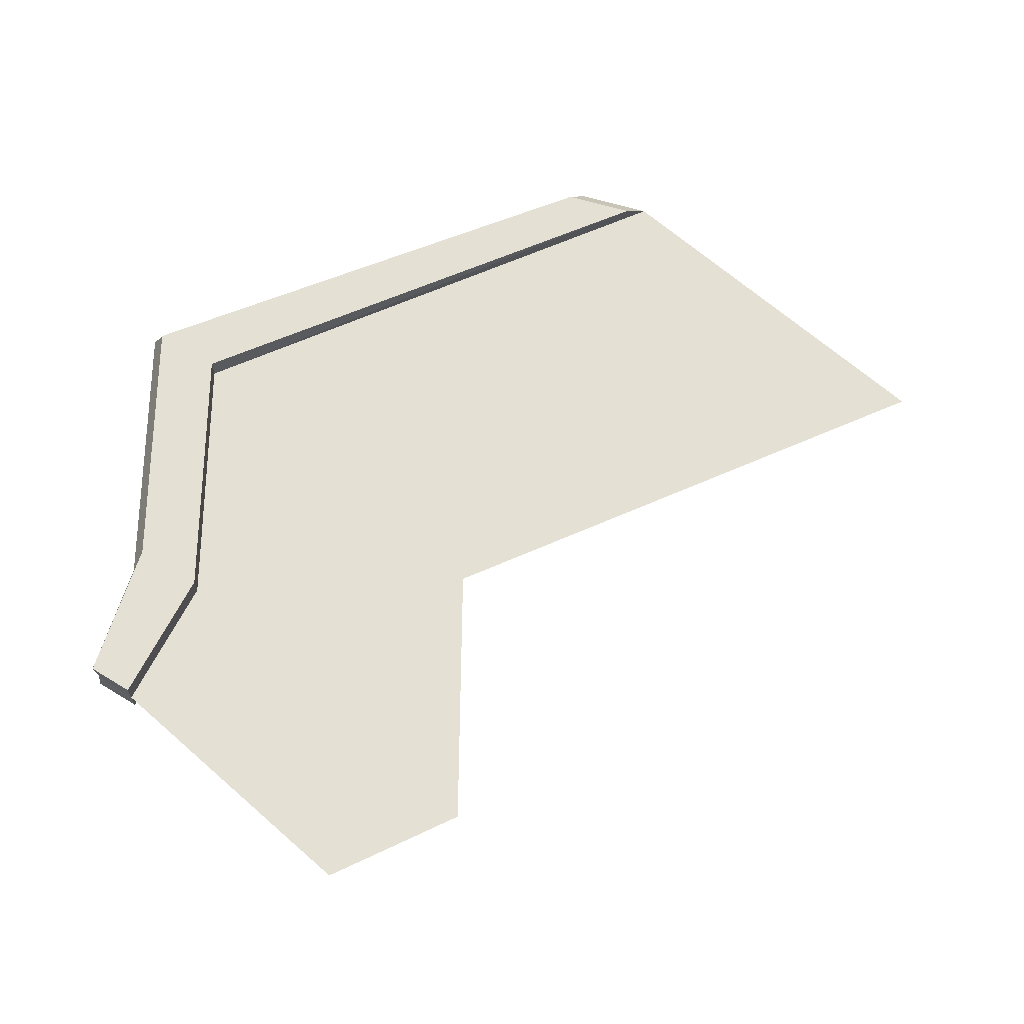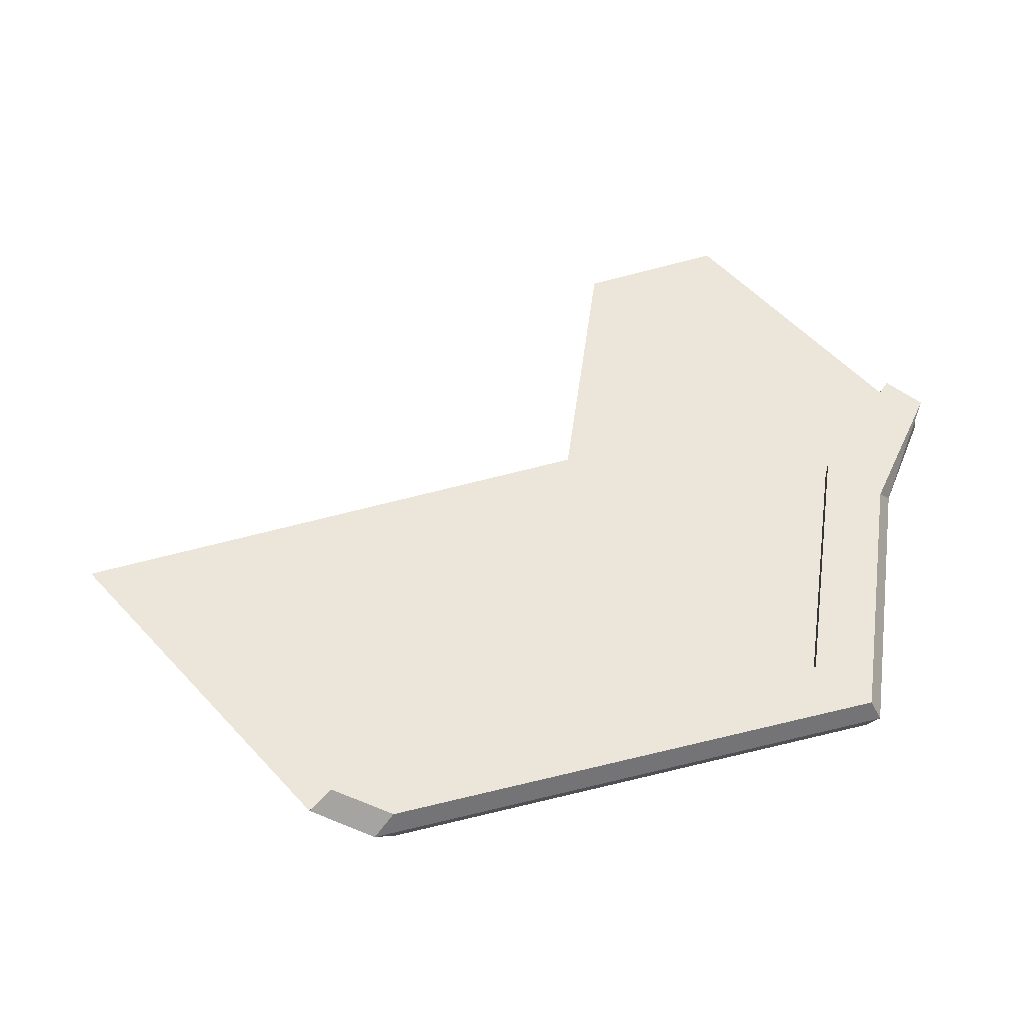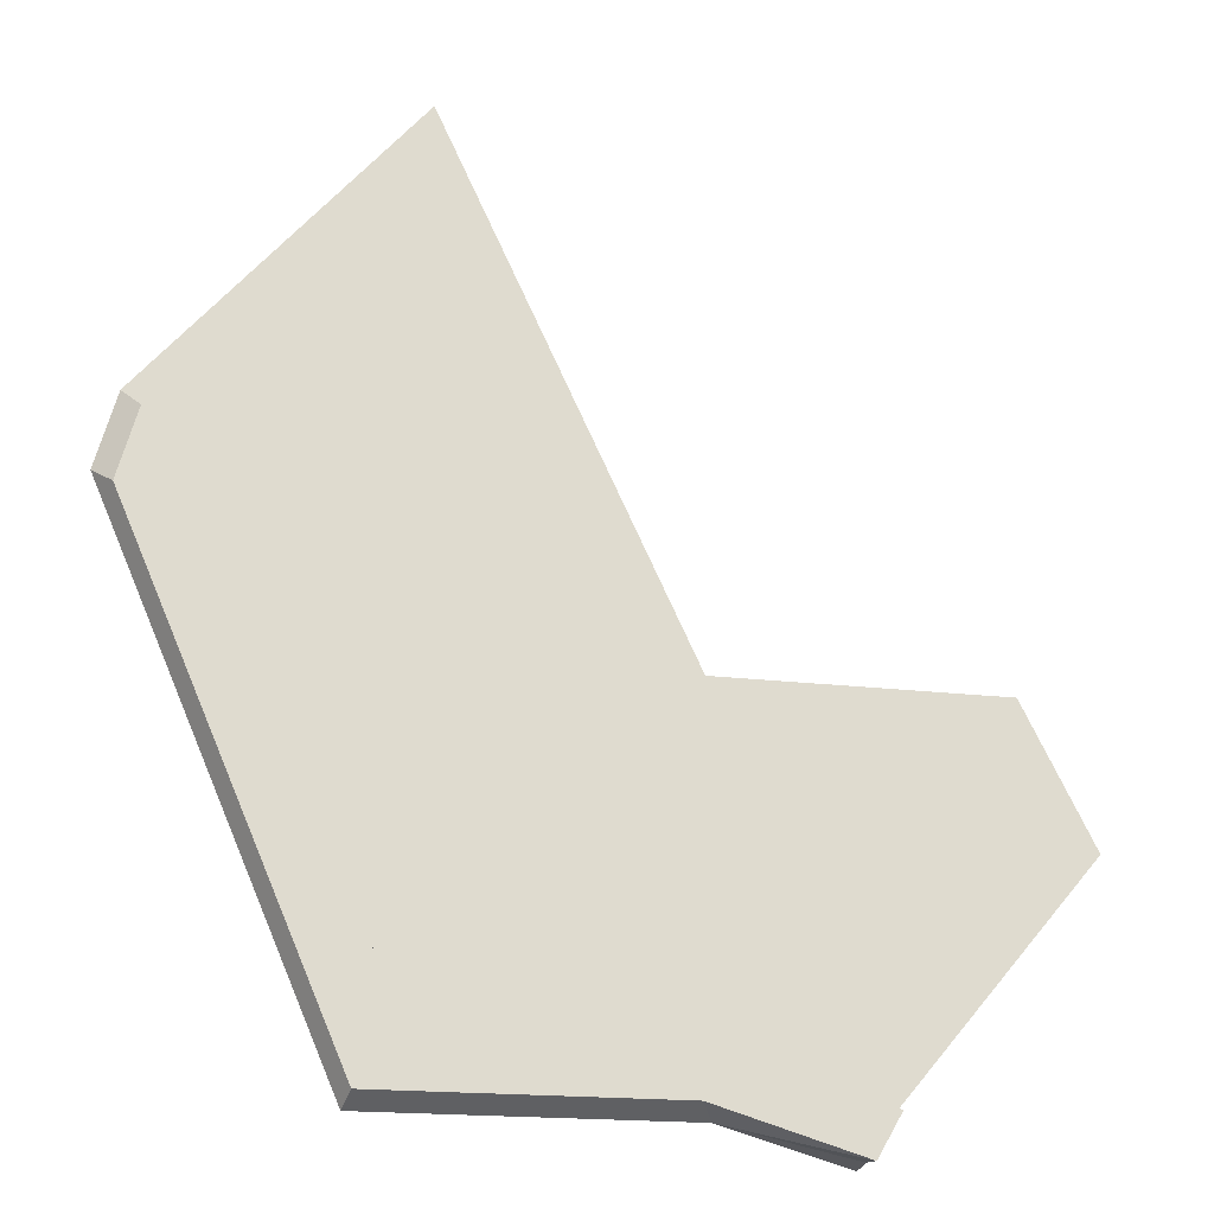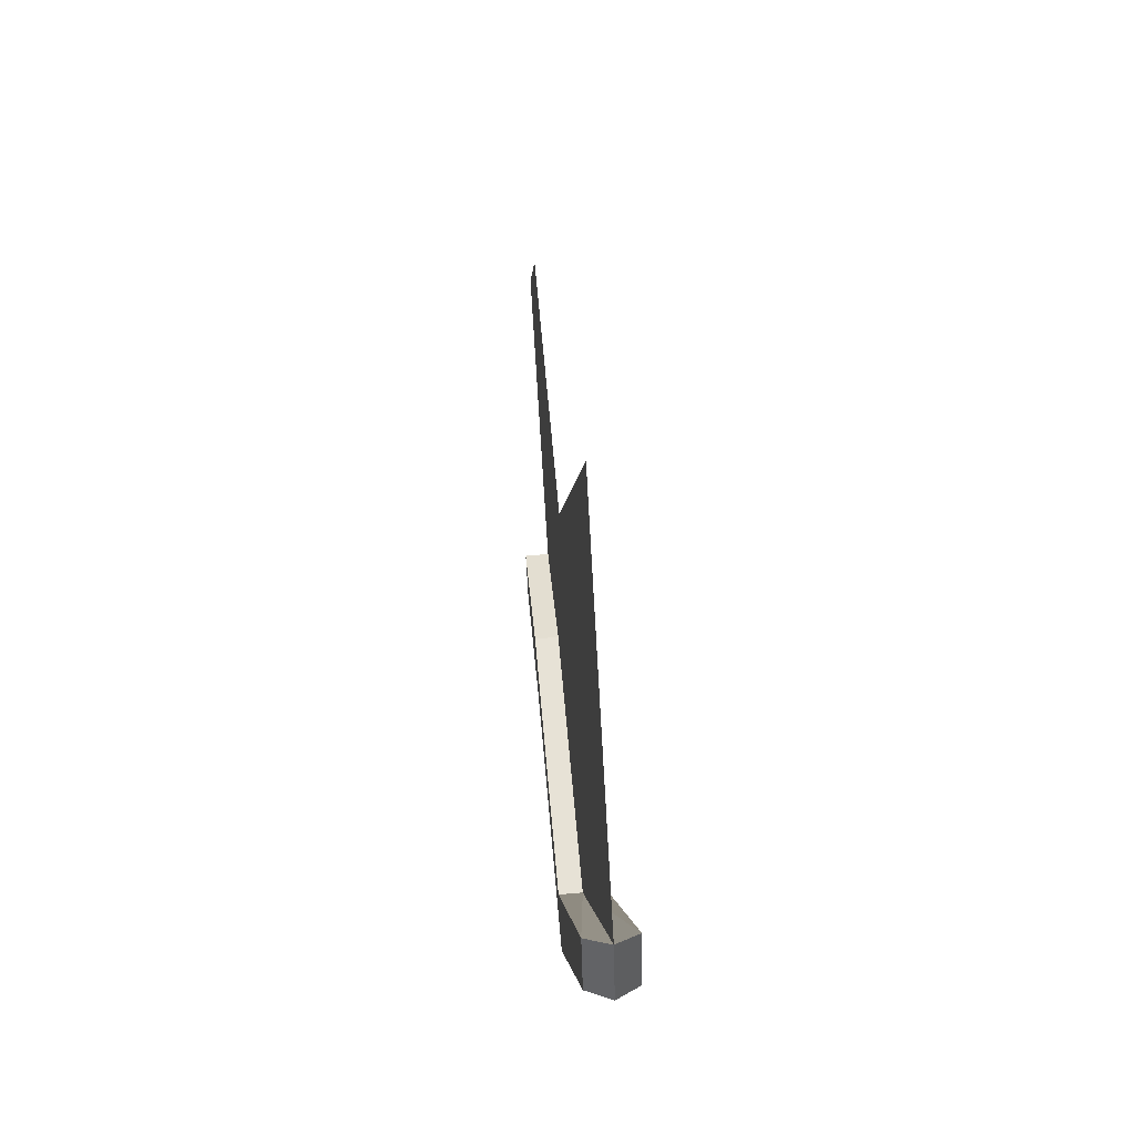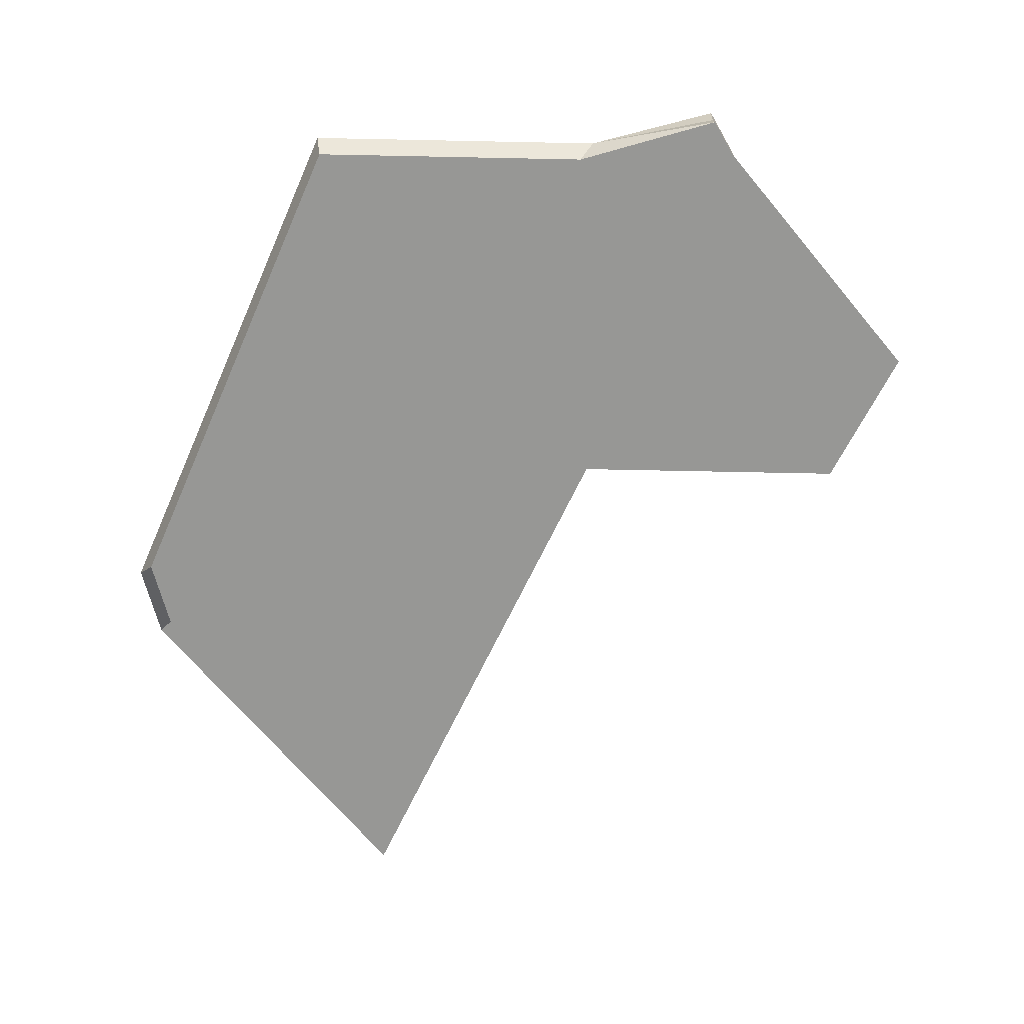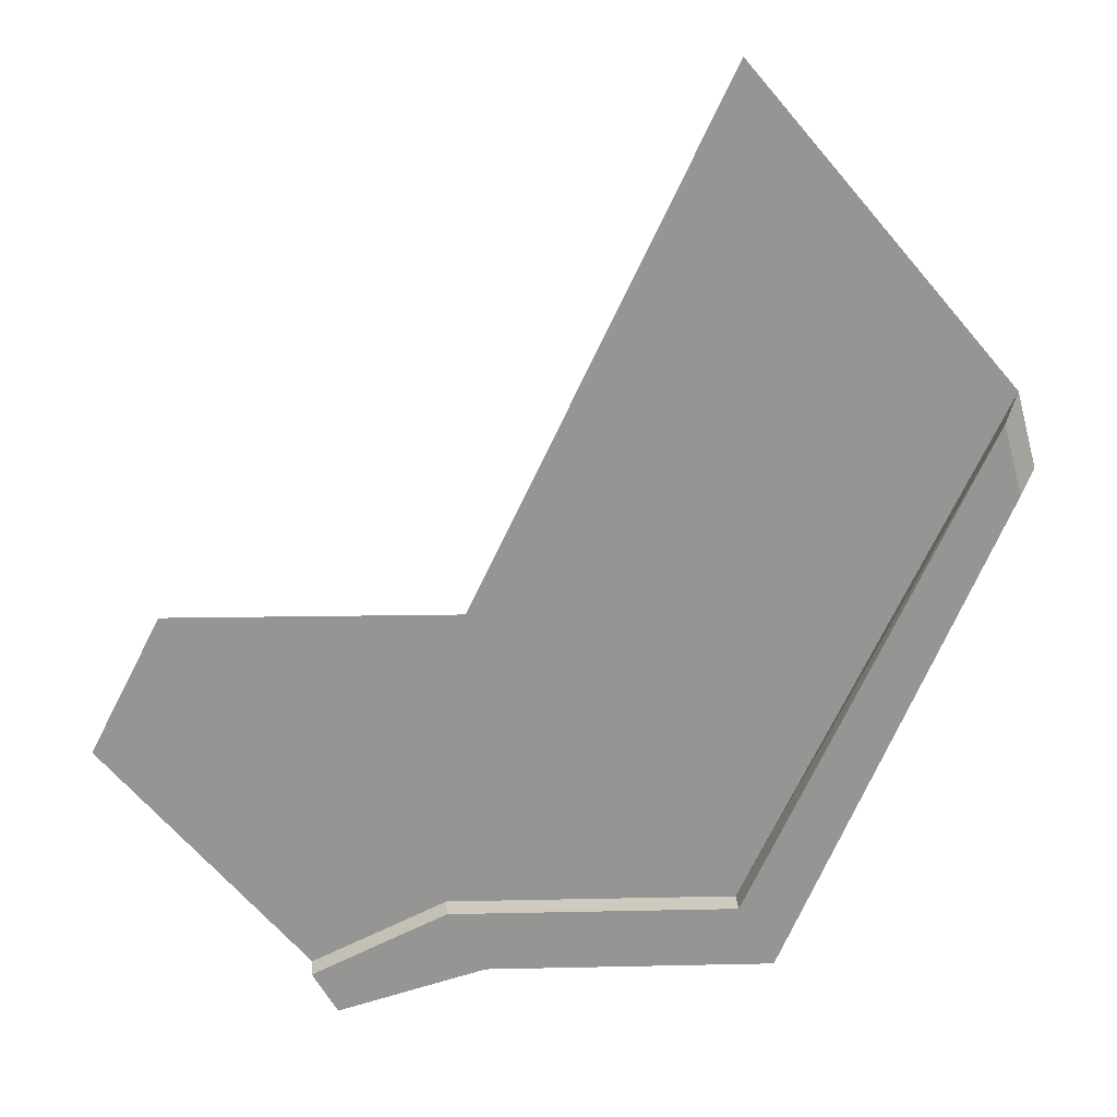
<metadata>
{"format":"obj","ext":"obj","renderer":"f3d","projection":"perspective","resolution":1024,"background":"white","views":[{"elev":65.3,"azim":-88.4,"up":"+Y"},{"elev":54.2,"azim":98.7,"up":"+Y"},{"elev":-20.9,"azim":165.5,"up":"+Z"},{"elev":62.0,"azim":85.0,"up":"+Z"},{"elev":-68.0,"azim":179.8,"up":"+Y"},{"elev":23.0,"azim":-3.7,"up":"+Z"}]}
</metadata>
<code>
o Base
v -0.07758 -0.02999 0.08797
v -0.07761 0.03001 0.08801
v -0.241 0.02998 0.011
v -0.241 -0.03002 0.01097
v -0.03258 -0.02993 0.01003
v -0.03261 0.03007 0.01006
v -0.211 0.03002 -0.04097
v -0.211 -0.02998 -0.041
v 0.2722 -0.02984 0.08209
v 0.3172 -0.02978 0.004148
v 0.2722 0.03016 0.08212
v 0.3172 0.03022 0.004179
v 0.5557 0.02997 0.6944
v 0.5557 -0.03003 0.6943
v 0.579 -0.02998 0.6074
v 0.579 0.03002 0.6074
v -0.0776 8e-06 0.08799
v -0.241 -2.4e-05 0.01098
v -0.04981 6.8e-05 -0.005328
v -0.2104 1.4e-05 -0.03755
v 0.322 0.000234 -0.01158
v 0.2722 0.000164 0.08211
v 0.5754 -3.7e-05 0.7219
v 0.6002 2.2e-05 0.6295
v -0.04918 -0.000176 0.4651
v 0.254 -0.000377 1.105
v -0.399 -0.000332 0.471
v -0.4852 -0.000282 0.3021
f 6 12 21 19
f 18 28 27
f 17 25 22
f 24 23 14 15
f 11 12 6 2
f 13 23 24 16
f 21 12 16
f 21 16 24
f 10 21 15
f 21 24 15
f 22 9 14
f 22 14 23
f 11 22 13
f 22 23 13
f 2 3 18 17
f 17 18 4 1
f 21 10 5 19
f 25 26 23 22
f 20 8 18
f 8 4 18
f 7 20 18
f 7 18 3
f 20 7 19
f 7 6 19
f 8 20 19
f 8 19 5
f 22 11 2 17
f 7 3 2 6
f 9 10 15
f 9 15 14
f 12 11 16
f 11 13 16
f 5 10 9 1
f 27 25 17 18
f 1 4 8 5
f 9 22 17 1

</code>
